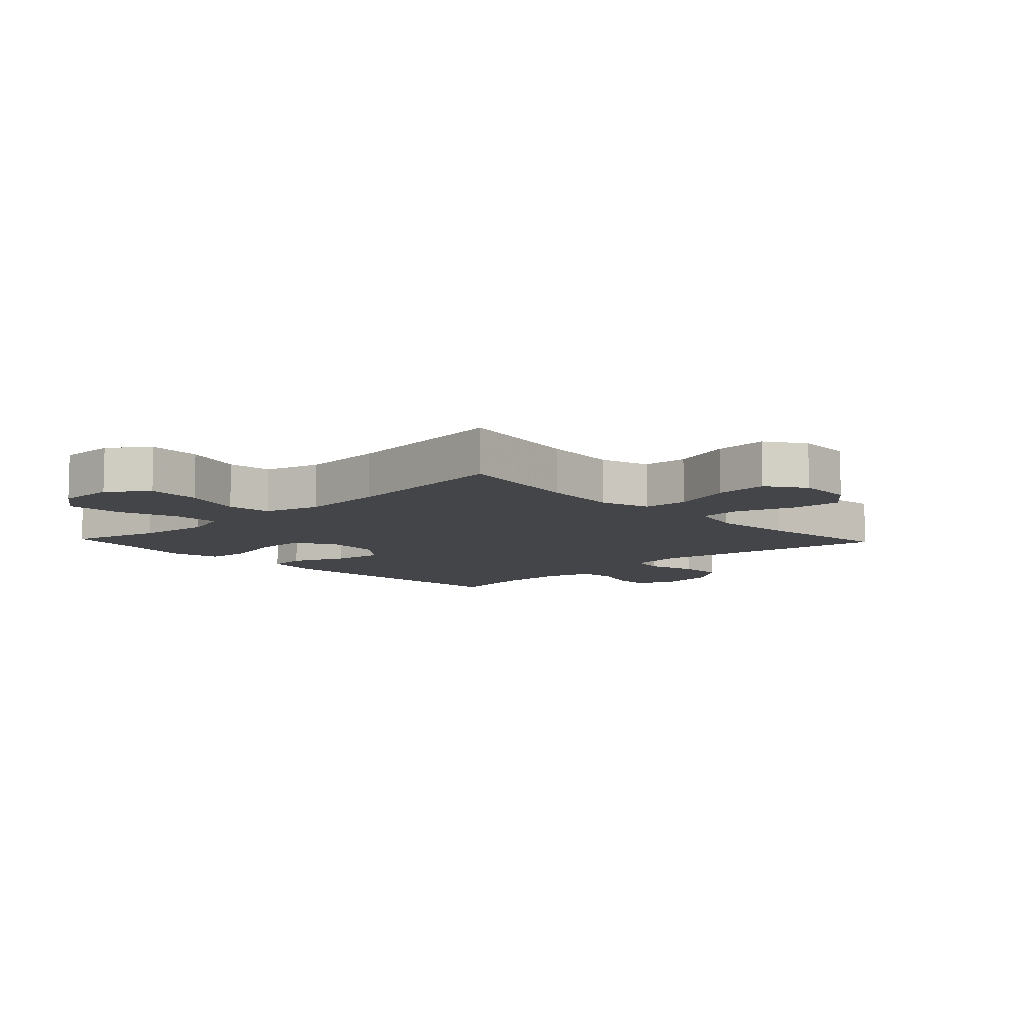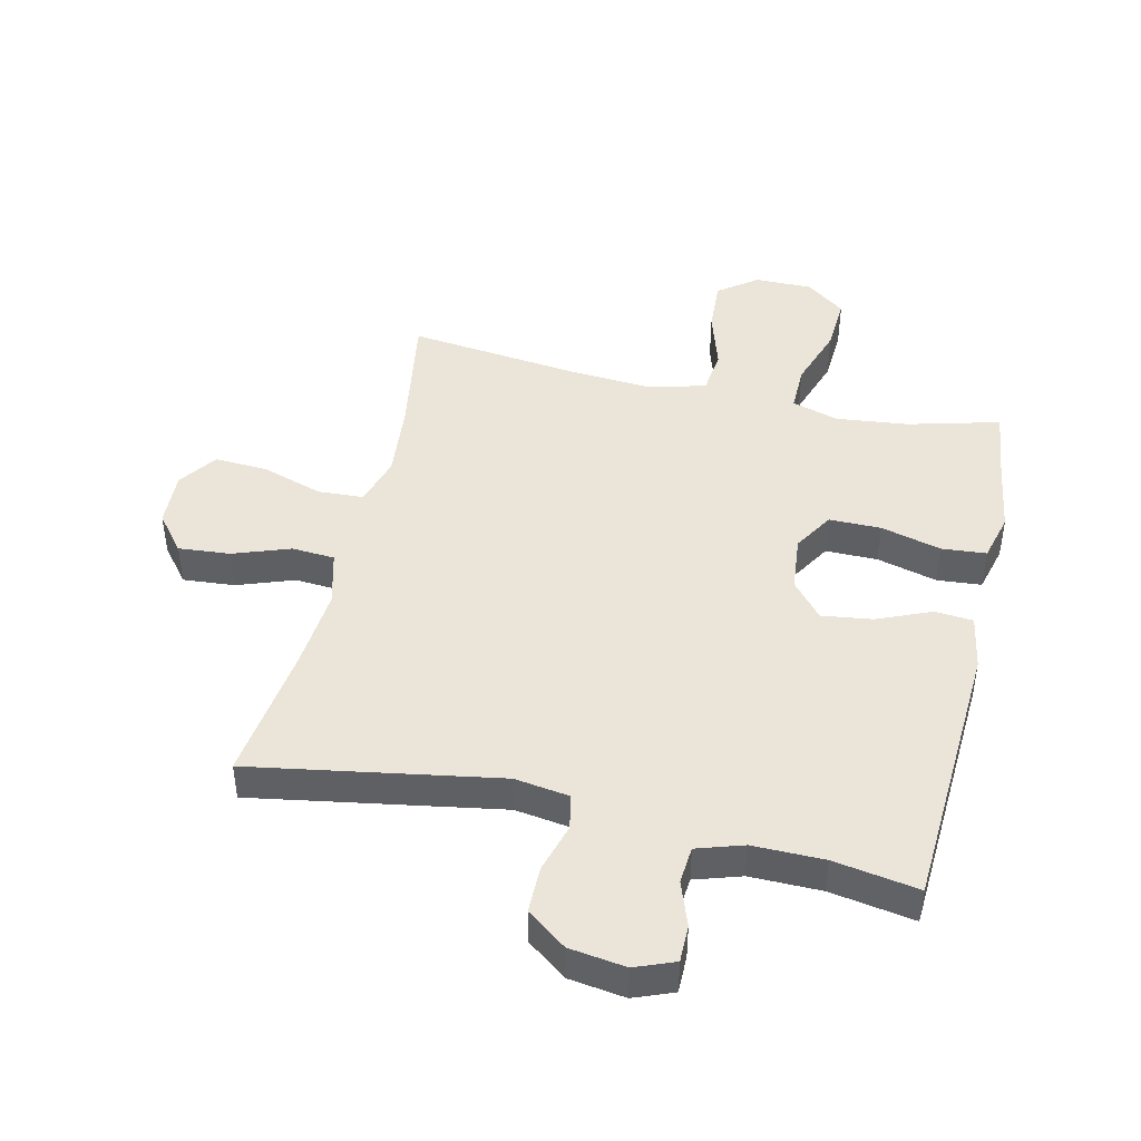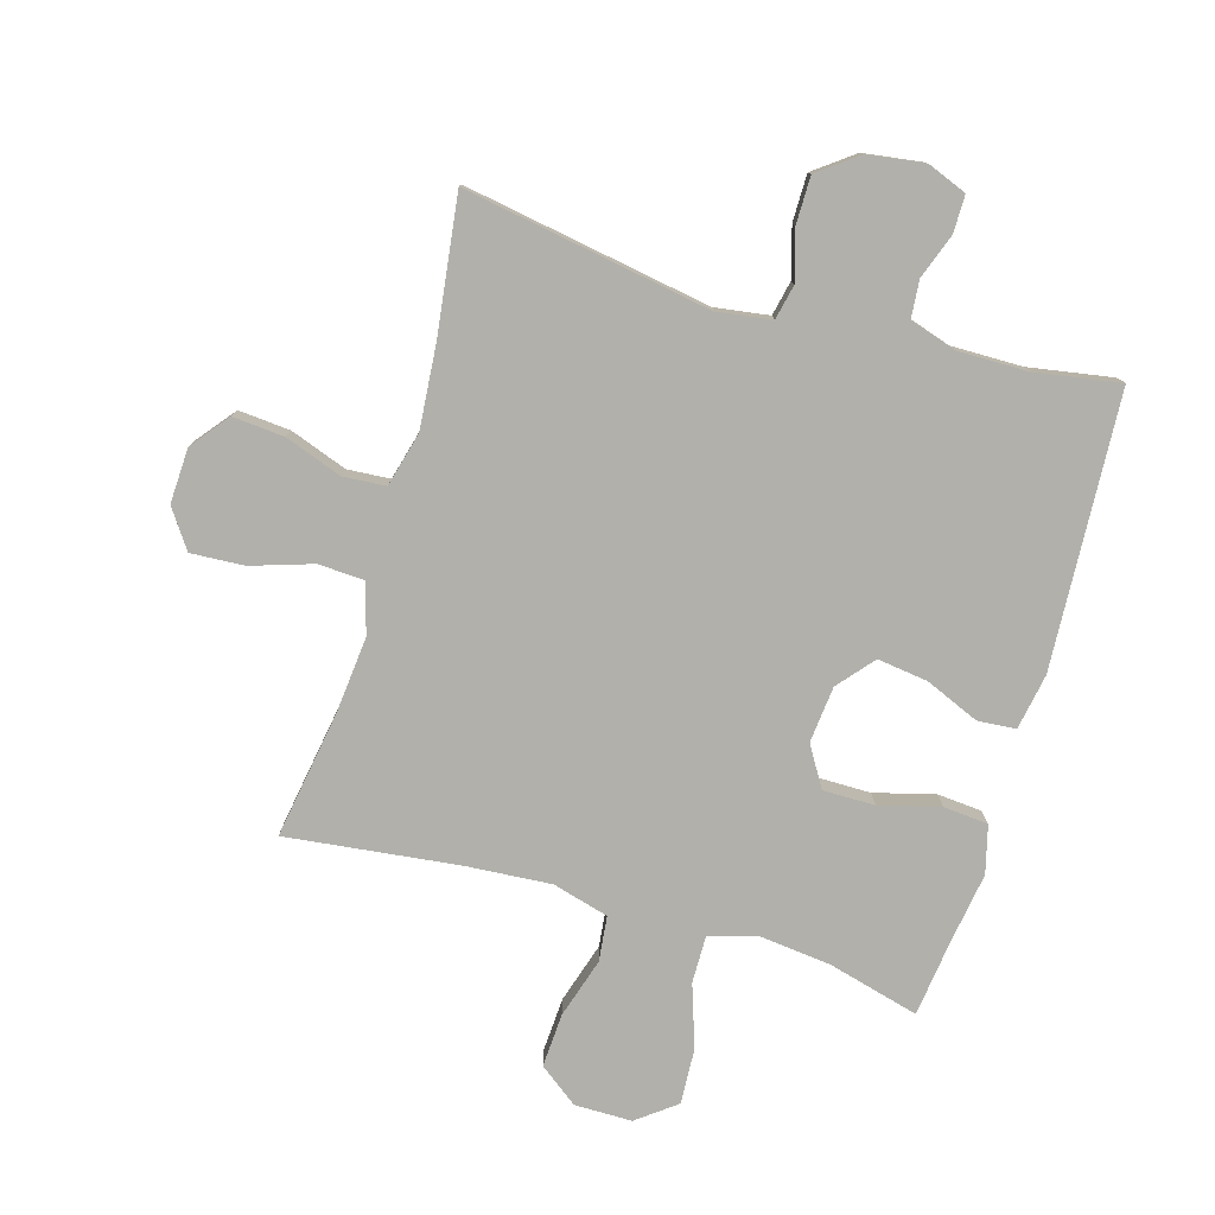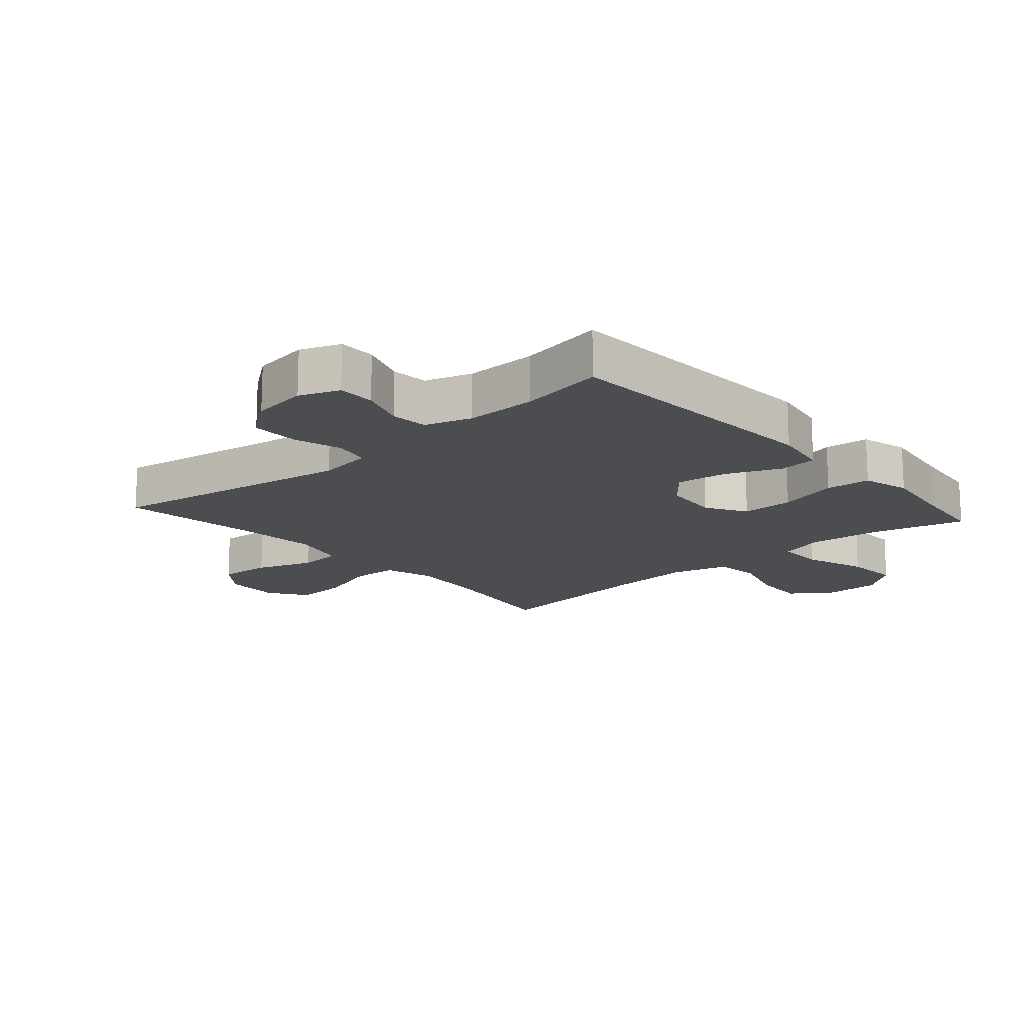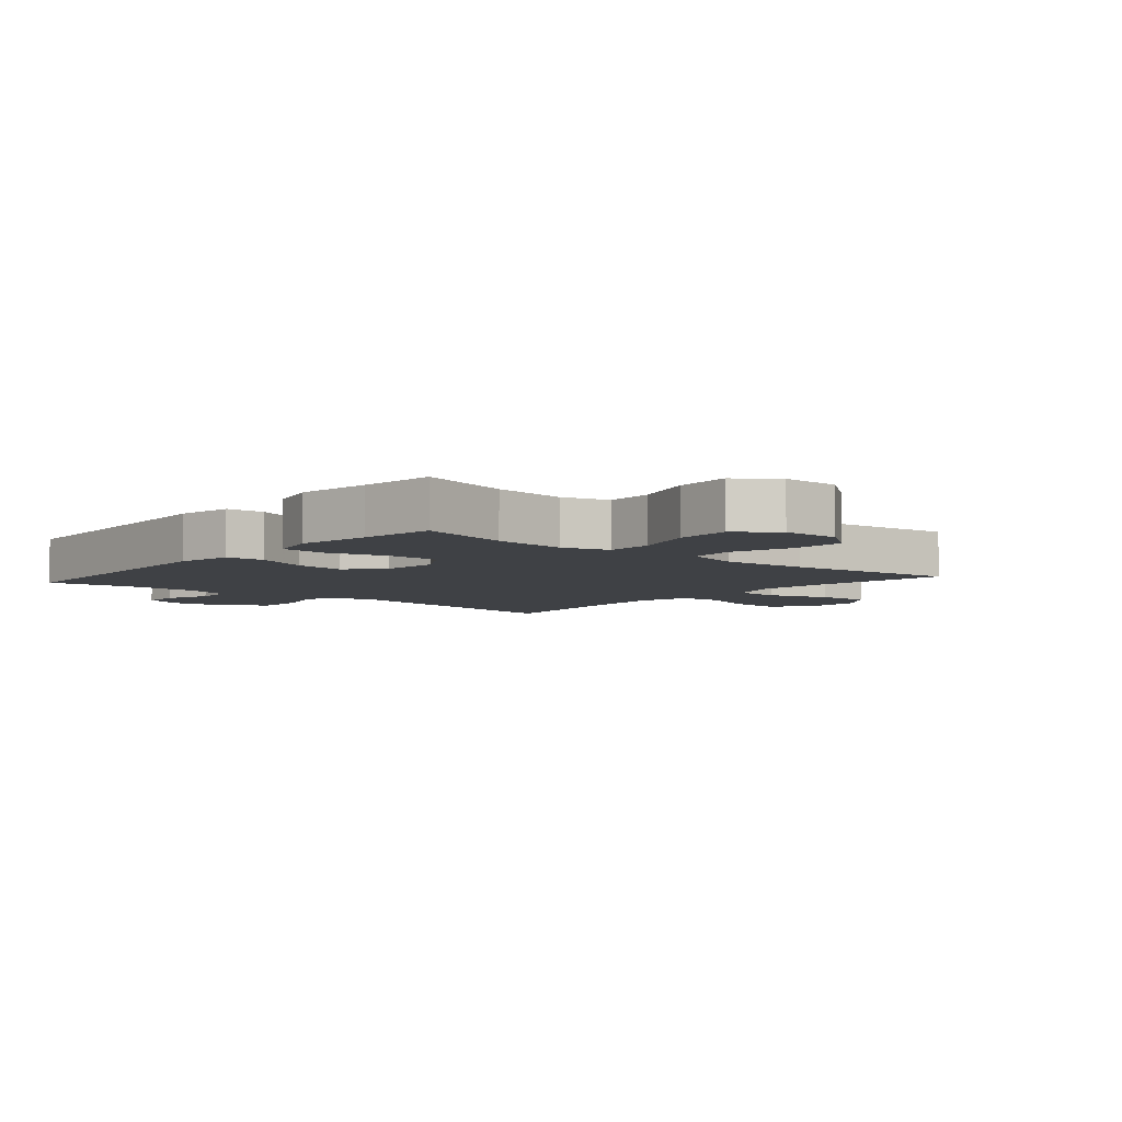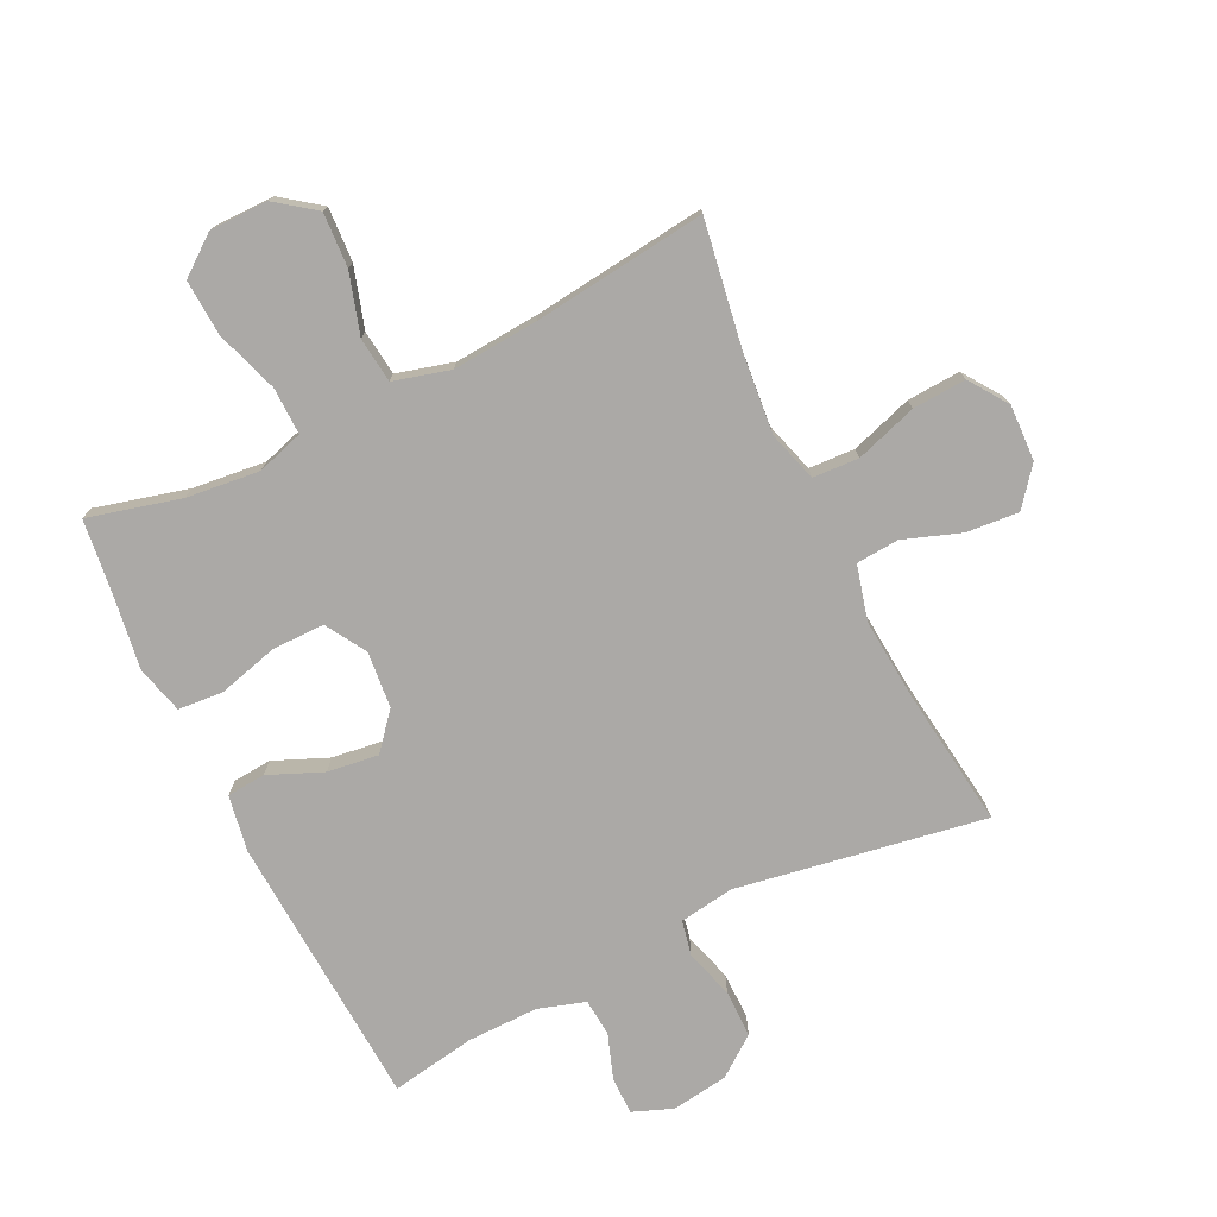
<metadata>
{"format":"obj","ext":"obj","renderer":"f3d","projection":"perspective","resolution":1024,"background":"white","views":[{"elev":-8.8,"azim":43.5,"up":"+Y"},{"elev":44.8,"azim":-167.0,"up":"+Y"},{"elev":-78.5,"azim":163.7,"up":"+Y"},{"elev":-15.9,"azim":-138.5,"up":"+Y"},{"elev":-5.6,"azim":-40.6,"up":"+Y"},{"elev":-75.6,"azim":26.1,"up":"+Y"}]}
</metadata>
<code>
v 0.5 0.07 0.5
v 0.466 0.07 0.293
v 0.454 0.07 0.169
v 0.478 0.07 0.088
v 0.552 0.07 0.084
v 0.651 0.07 0.116
v 0.737 0.07 0.121
v 0.78 0.07 0.059
v 0.776 0.07 -0.031
v 0.728 0.07 -0.091
v 0.644 0.07 -0.084
v 0.552 0.07 -0.051
v 0.483 0.07 -0.056
v 0.46 0.07 -0.144
v 0.471 0.07 -0.277
v 0.5 0.07 -0.5
v 0.101 0.07 -0.432
v 0.013 0.07 -0.445
v 0.001 0.07 -0.501
v 0.024 0.07 -0.581
v 0.024 0.07 -0.657
v -0.04 0.07 -0.705
v -0.131 0.07 -0.718
v -0.195 0.07 -0.693
v -0.195 0.07 -0.633
v -0.169 0.07 -0.56
v -0.174 0.07 -0.5
v -0.249 0.07 -0.476
v -0.364 0.07 -0.477
v -0.5 0.07 -0.5
v -0.525 0.07 -0.057
v -0.509 0.07 0.033
v -0.447 0.07 0.038
v -0.36 0.07 0.001
v -0.278 0.07 -0.01
v -0.229 0.07 0.048
v -0.22 0.07 0.139
v -0.259 0.07 0.204
v -0.343 0.07 0.204
v -0.441 0.07 0.178
v -0.513 0.07 0.184
v -0.533 0.07 0.261
v -0.515 0.07 0.379
v -0.5 0.07 0.5
v -0.352 0.07 0.461
v -0.234 0.07 0.448
v -0.159 0.07 0.471
v -0.16 0.07 0.547
v -0.194 0.07 0.648
v -0.199 0.07 0.738
v -0.136 0.07 0.786
v -0.043 0.07 0.786
v 0.02 0.07 0.739
v 0.015 0.07 0.652
v -0.015 0.07 0.555
v -0.007 0.07 0.482
v 0.084 0.07 0.457
v 0.222 0.07 0.467
v 0.5 0 0.5
v 0.466 0 0.293
v 0.454 0 0.169
v 0.478 0 0.088
v 0.552 0 0.084
v 0.651 0 0.116
v 0.737 0 0.121
v 0.78 0 0.059
v 0.776 0 -0.031
v 0.728 0 -0.091
v 0.644 0 -0.084
v 0.552 0 -0.051
v 0.483 0 -0.056
v 0.46 0 -0.144
v 0.471 0 -0.277
v 0.5 0 -0.5
v 0.101 0 -0.432
v 0.013 0 -0.445
v 0.001 0 -0.501
v 0.024 0 -0.581
v 0.024 0 -0.657
v -0.04 0 -0.705
v -0.131 0 -0.718
v -0.195 0 -0.693
v -0.195 0 -0.633
v -0.169 0 -0.56
v -0.174 0 -0.5
v -0.249 0 -0.476
v -0.364 0 -0.477
v -0.5 0 -0.5
v -0.525 0 -0.057
v -0.509 0 0.033
v -0.447 0 0.038
v -0.36 0 0.001
v -0.278 0 -0.01
v -0.229 0 0.048
v -0.22 0 0.139
v -0.259 0 0.204
v -0.343 0 0.204
v -0.441 0 0.178
v -0.513 0 0.184
v -0.533 0 0.261
v -0.515 0 0.379
v -0.5 0 0.5
v -0.352 0 0.461
v -0.234 0 0.448
v -0.159 0 0.471
v -0.16 0 0.547
v -0.194 0 0.648
v -0.199 0 0.738
v -0.136 0 0.786
v -0.043 0 0.786
v 0.02 0 0.739
v 0.015 0 0.652
v -0.015 0 0.555
v -0.007 0 0.482
v 0.084 0 0.457
v 0.222 0 0.467
f 52 53 54 55
f 52 55 56
f 51 52 56
f 48 49 50 51
f 47 48 51 56
f 46 47 56 57
f 43 44 45
f 43 45 46
f 42 43 46 57
f 39 40 41 42
f 38 39 42 57
f 31 32 33 34
f 29 30 31 34
f 28 29 34 35
f 27 28 35 36
f 23 24 25 26
f 23 26 27
f 19 20 21 22
f 19 22 23 27
f 15 16 17
f 14 15 17 18
f 13 14 18
f 9 10 11 12
f 9 12 13
f 8 9 13
f 5 6 7 8
f 4 5 8 13
f 3 4 13 18
f 58 1 2
f 58 2 3 18
f 37 38 57 58
f 36 37 58 18
f 18 19 27 36
f 113 112 111 110
f 114 113 110
f 114 110 109
f 109 108 107 106
f 114 109 106 105
f 115 114 105 104
f 103 102 101
f 104 103 101
f 115 104 101 100
f 100 99 98 97
f 115 100 97 96
f 92 91 90 89
f 92 89 88 87
f 93 92 87 86
f 94 93 86 85
f 84 83 82 81
f 85 84 81
f 80 79 78 77
f 85 81 80 77
f 75 74 73
f 76 75 73 72
f 76 72 71
f 70 69 68 67
f 71 70 67
f 71 67 66
f 66 65 64 63
f 71 66 63 62
f 76 71 62 61
f 60 59 116
f 76 61 60 116
f 116 115 96 95
f 76 116 95 94
f 94 85 77 76
f 1 59 60 2
f 2 60 61 3
f 3 61 62 4
f 4 62 63 5
f 5 63 64 6
f 6 64 65 7
f 7 65 66 8
f 8 66 67 9
f 9 67 68 10
f 10 68 69 11
f 11 69 70 12
f 12 70 71 13
f 13 71 72 14
f 14 72 73 15
f 15 73 74 16
f 16 74 75 17
f 17 75 76 18
f 18 76 77 19
f 19 77 78 20
f 20 78 79 21
f 21 79 80 22
f 22 80 81 23
f 23 81 82 24
f 24 82 83 25
f 25 83 84 26
f 26 84 85 27
f 27 85 86 28
f 28 86 87 29
f 29 87 88 30
f 30 88 89 31
f 31 89 90 32
f 32 90 91 33
f 33 91 92 34
f 34 92 93 35
f 35 93 94 36
f 36 94 95 37
f 37 95 96 38
f 38 96 97 39
f 39 97 98 40
f 40 98 99 41
f 41 99 100 42
f 42 100 101 43
f 43 101 102 44
f 44 102 103 45
f 45 103 104 46
f 46 104 105 47
f 47 105 106 48
f 48 106 107 49
f 49 107 108 50
f 50 108 109 51
f 51 109 110 52
f 52 110 111 53
f 53 111 112 54
f 54 112 113 55
f 55 113 114 56
f 56 114 115 57
f 57 115 116 58
f 58 116 59 1

</code>
